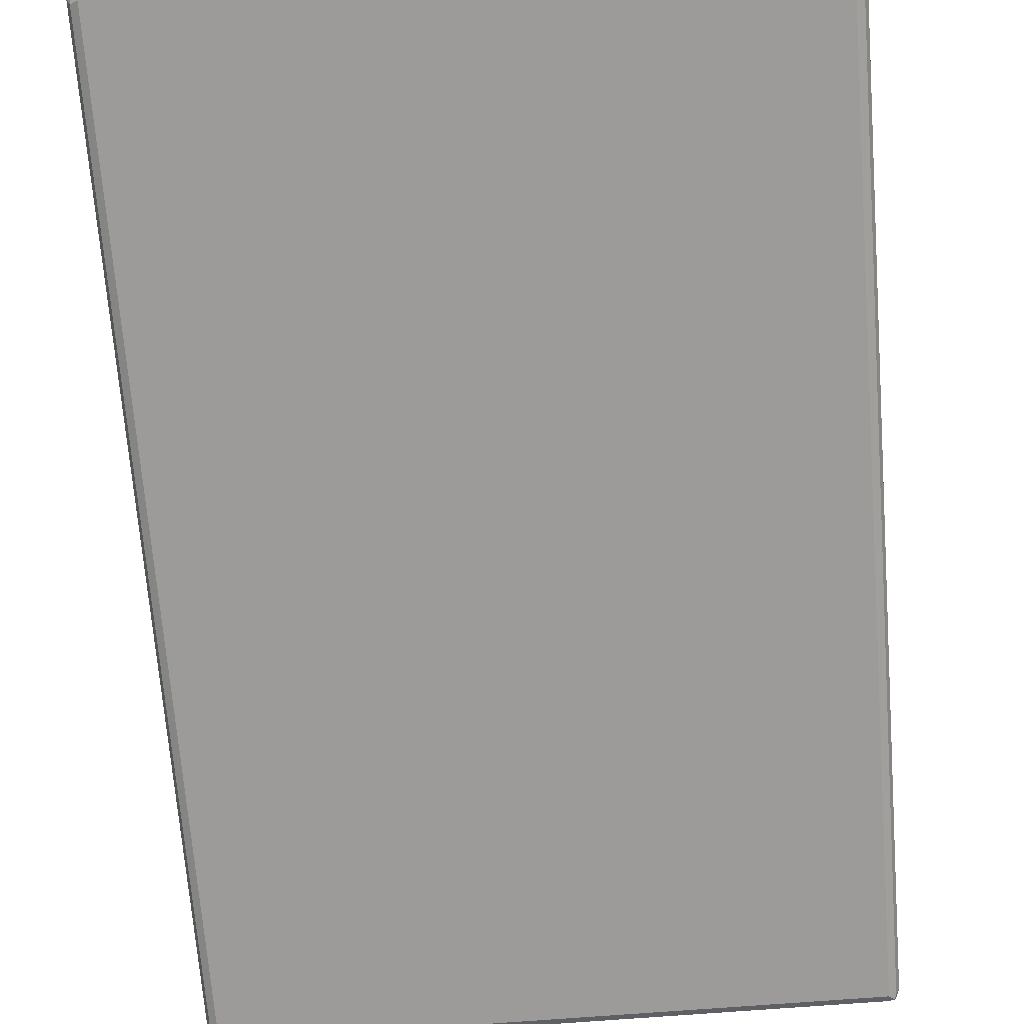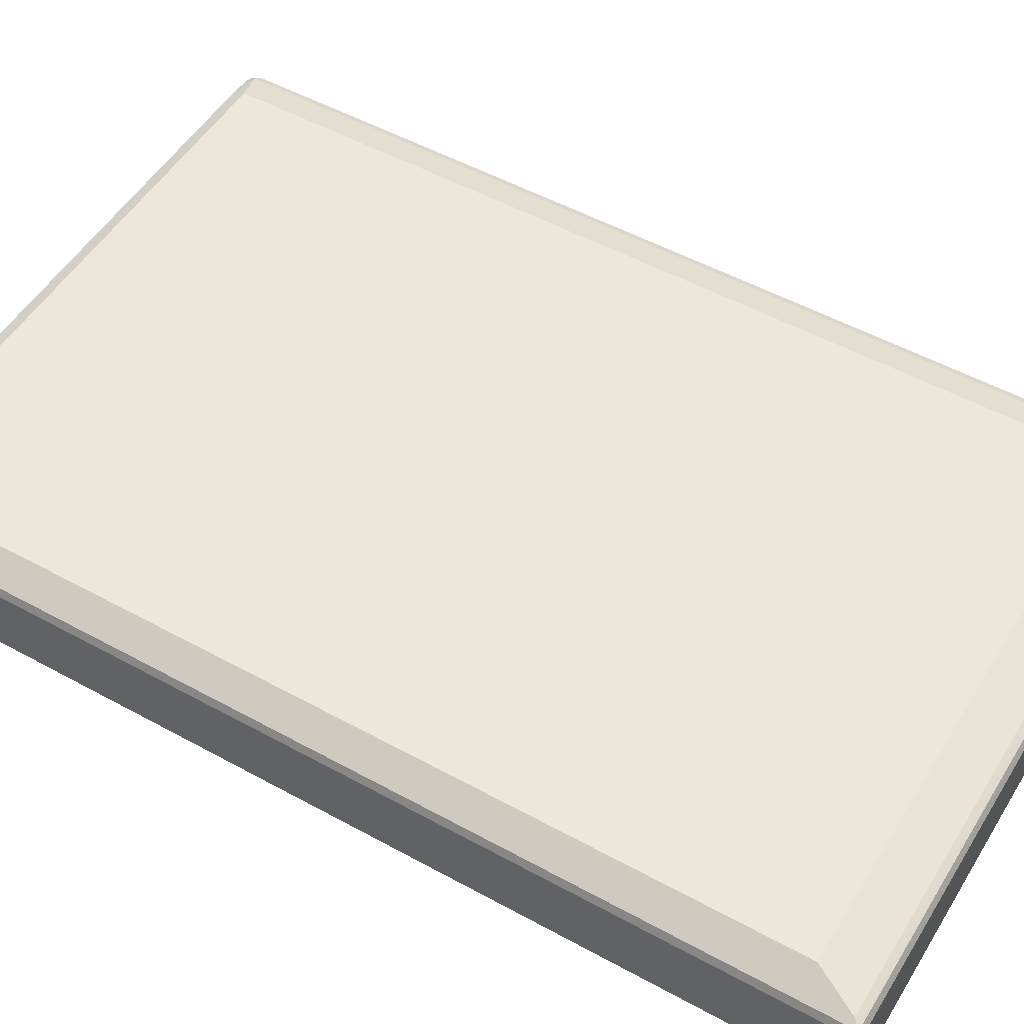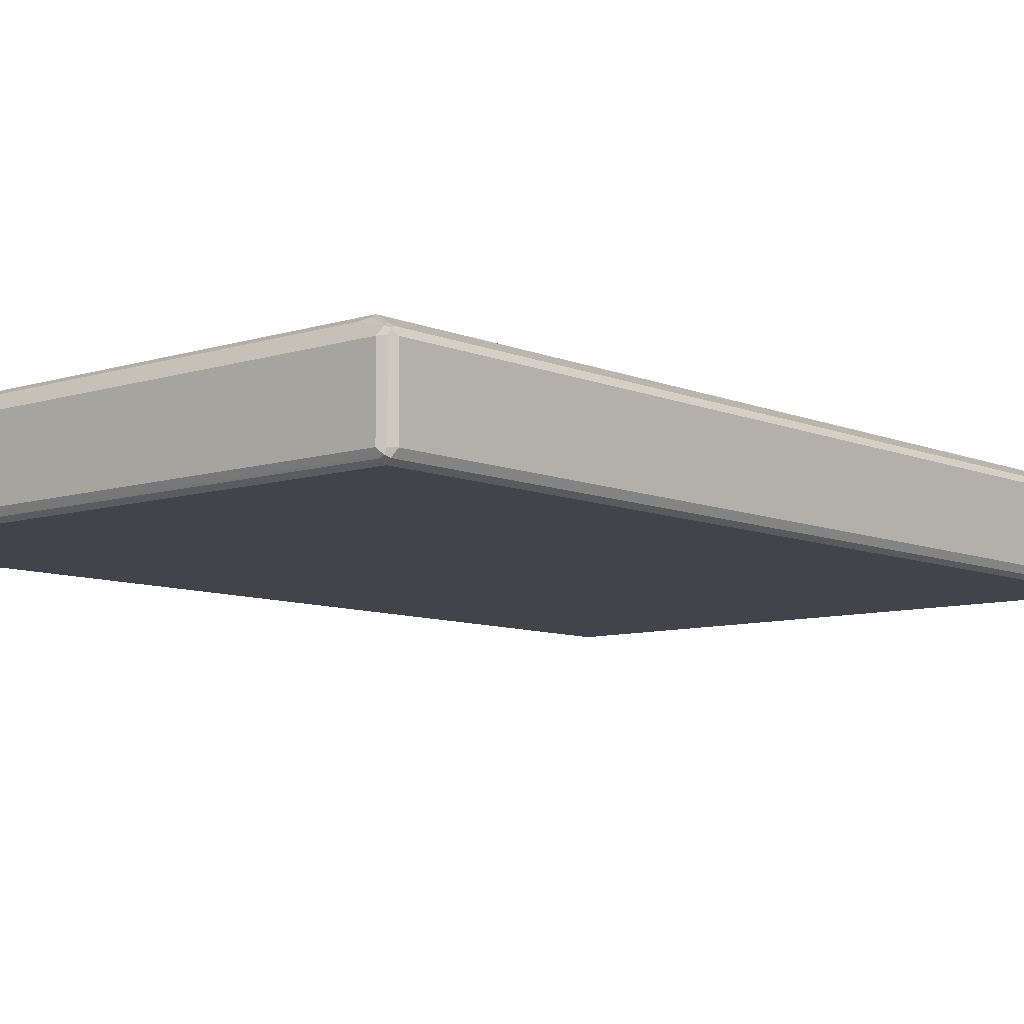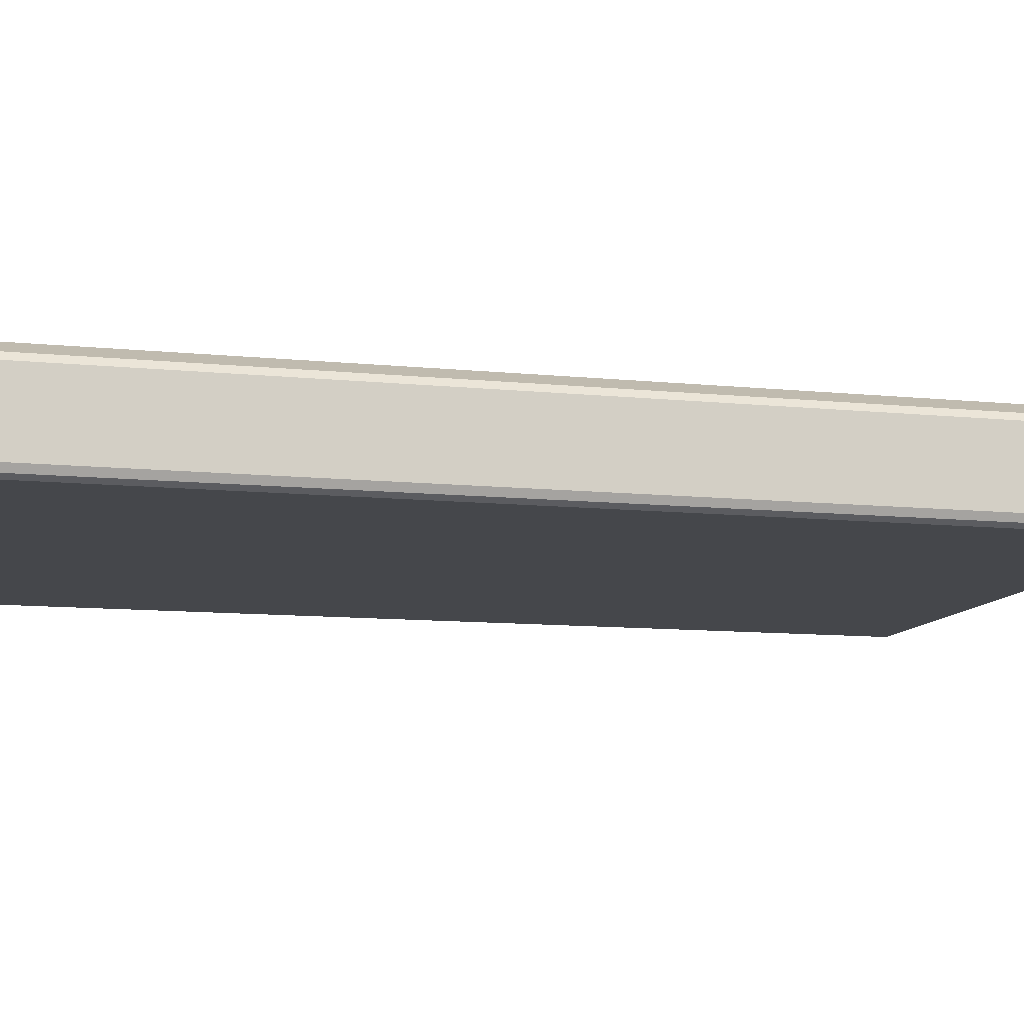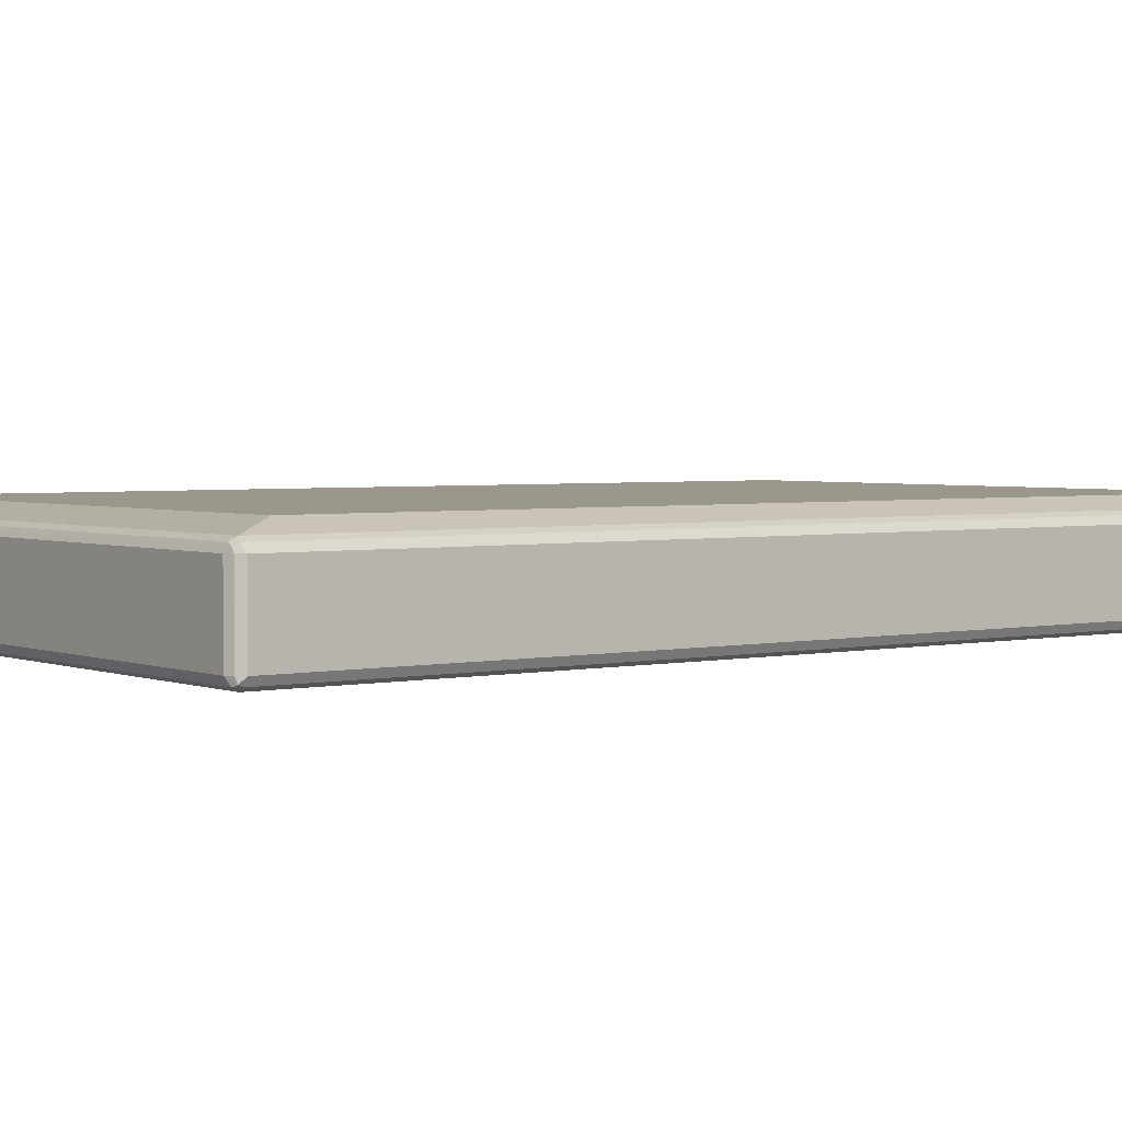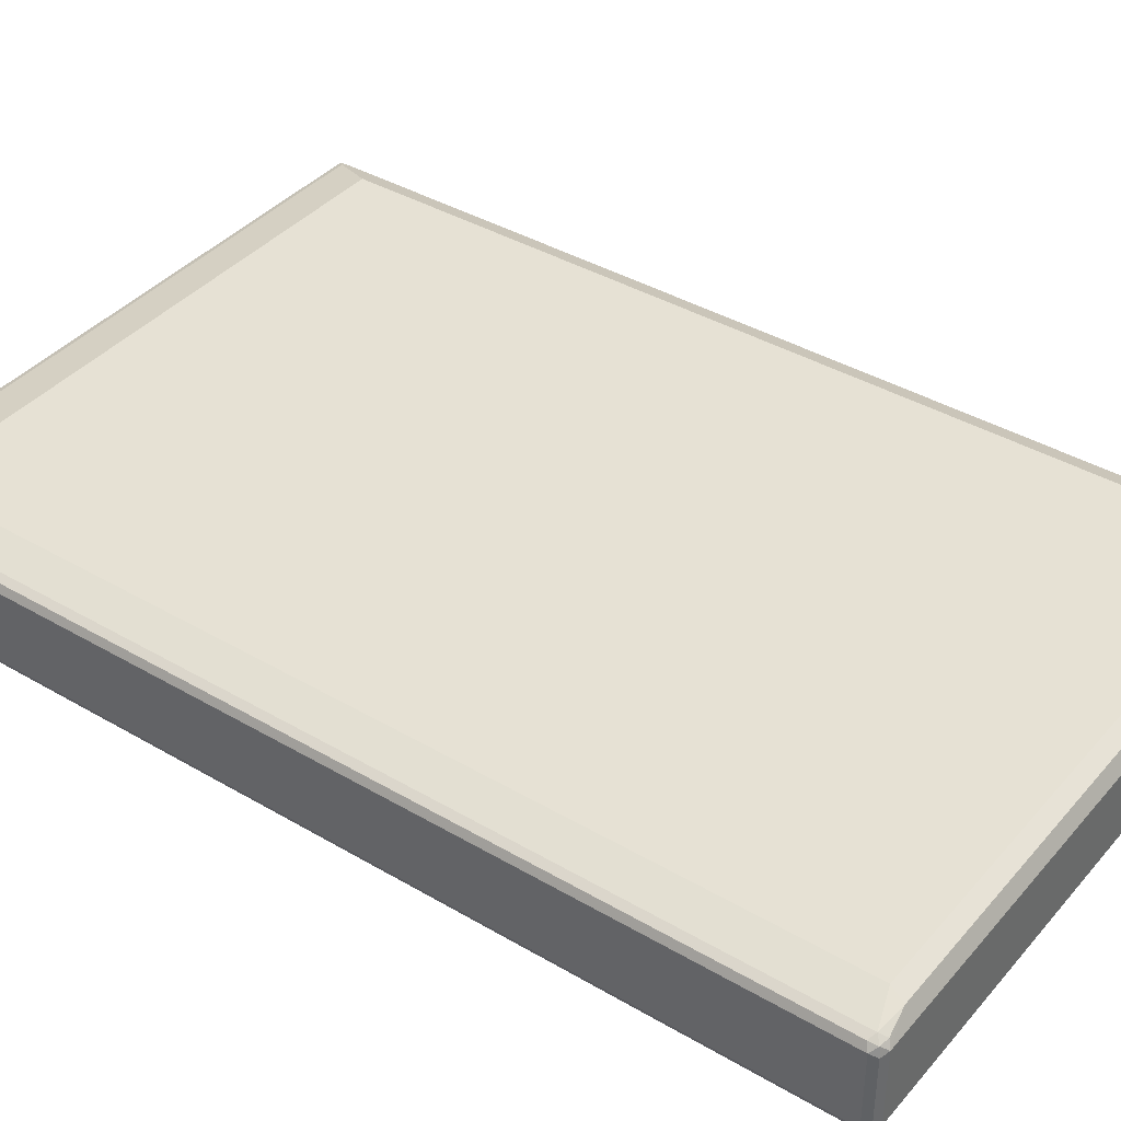
<metadata>
{"format":"obj","ext":"obj","renderer":"f3d","projection":"perspective","resolution":1024,"background":"white","views":[{"elev":-69.7,"azim":-175.5,"up":"+Z"},{"elev":51.6,"azim":120.8,"up":"+Z"},{"elev":-8.5,"azim":41.1,"up":"+Z"},{"elev":-10.5,"azim":75.4,"up":"+Z"},{"elev":2.9,"azim":-127.0,"up":"+Z"},{"elev":39.3,"azim":-53.8,"up":"+Z"}]}
</metadata>
<code>
v 0.5346 0.8017 -0.07127
v 0.5286 0.7958 -0.08315
v 0.5256 0.8107 -0.08019
v 0.5286 0.8136 -0.06532
v 0.5346 0.8017 0.05345
v 0.5346 -0.8017 -0.07127
v 0.5167 0.8017 -0.0891
v 0.5286 -0.8077 -0.08315
v 0.5107 0.8136 -0.08315
v 0.5167 0.8197 -0.07127
v 0.5286 0.8136 0.05939
v 0.5286 0.8017 0.06532
v 0.5346 -0.8017 0.05345
v 0.5301 -0.8107 0.06236
v 0.5286 -0.8136 -0.07127
v 0.5256 -0.8152 -0.08019
v -0.5167 0.8017 -0.0891
v 0.5167 -0.8017 -0.0891
v -0.5227 0.8136 -0.08315
v 0.5167 0.8197 0.05345
v -0.5167 0.8197 -0.07127
v 0.5256 0.8107 0.06682
v 0.5167 0.8017 0.07127
v 0.4811 0.7305 0.0891
v 0.5286 -0.8017 0.06532
v 0.5227 -0.8136 0.06532
v 0.5167 -0.8197 0.05345
v 0.5286 -0.8136 0.05345
v 0.5167 -0.8017 0.07127
v -0.5167 -0.8136 -0.08315
v 0.5167 -0.8136 -0.08315
v 0.5167 -0.8197 -0.07127
v -0.5167 -0.8197 -0.07127
v -0.5286 0.8017 -0.08315
v -0.5301 0.8107 -0.08019
v -0.5167 -0.8017 -0.0891
v -0.5256 -0.8107 -0.08463
v -0.5167 0.8197 0.05345
v -0.5256 0.8152 0.06236
v 0.5167 0.8136 0.06532
v -0.5286 0.8136 -0.07127
v -0.5167 0.8136 0.06532
v -0.5167 0.8017 0.07127
v -0.4632 0.7305 0.0891
v 0.4811 -0.7839 0.0891
v 0.487 -0.7958 0.08315
v 0.4751 -0.8077 0.0772
v -0.5167 -0.8197 0.05345
v -0.5286 -0.8136 -0.0772
v -0.5346 0.8017 -0.07127
v -0.5286 -0.8017 -0.08315
v -0.5286 0.8136 0.05345
v -0.5346 0.8017 0.05345
v -0.5286 0.8077 0.06532
v -0.5167 -0.8017 0.07127
v -0.4632 -0.7839 0.0891
v -0.4692 -0.8077 0.0772
v -0.5107 -0.8136 0.06532
v -0.5256 -0.8107 0.06236
v -0.5286 -0.8136 0.04751
v -0.5346 -0.8017 -0.07127
v -0.5346 -0.8017 0.05345
v -0.5286 -0.7958 0.06532
f 1 2 3
f 1 3 4
f 1 4 11
f 1 11 5
f 1 5 13
f 1 13 6
f 1 6 8
f 1 8 2
f 2 7 3
f 2 8 18
f 2 18 7
f 3 7 9
f 3 9 10
f 3 10 4
f 4 10 20
f 4 20 11
f 5 11 12
f 5 12 25
f 5 25 13
f 6 13 14
f 6 14 15
f 6 15 16
f 6 16 8
f 7 17 19
f 7 19 9
f 7 18 36
f 7 36 17
f 8 16 18
f 9 19 21
f 9 21 10
f 10 21 38
f 10 38 20
f 11 22 12
f 11 20 22
f 12 22 23
f 12 23 24
f 12 24 45
f 12 45 25
f 13 25 14
f 14 26 27
f 14 27 28
f 14 28 15
f 14 25 29
f 14 29 26
f 15 28 16
f 16 30 31
f 16 31 18
f 16 28 27
f 16 27 32
f 16 32 33
f 16 33 30
f 17 34 35
f 17 35 19
f 17 36 51
f 17 51 34
f 18 31 37
f 18 37 36
f 19 35 21
f 20 38 39
f 20 39 40
f 20 40 22
f 21 35 41
f 21 41 39
f 21 39 38
f 22 40 42
f 22 42 43
f 22 43 23
f 23 43 44
f 23 44 24
f 24 44 56
f 24 56 45
f 25 45 29
f 26 29 45
f 26 45 46
f 26 46 47
f 26 47 27
f 27 47 57
f 27 57 48
f 27 48 33
f 27 33 32
f 30 37 31
f 30 33 37
f 33 49 37
f 33 48 60
f 33 60 49
f 34 50 35
f 34 51 61
f 34 61 50
f 35 52 41
f 35 50 53
f 35 53 52
f 36 37 51
f 37 49 51
f 39 41 52
f 39 52 53
f 39 53 54
f 39 54 43
f 39 43 42
f 39 42 40
f 43 54 63
f 43 63 55
f 43 55 56
f 43 56 44
f 45 56 57
f 45 57 47
f 45 47 46
f 48 57 58
f 48 58 59
f 48 59 60
f 49 60 62
f 49 62 61
f 49 61 51
f 50 61 62
f 50 62 53
f 53 62 63
f 53 63 54
f 55 63 59
f 55 59 58
f 55 58 57
f 55 57 56
f 59 63 62
f 59 62 60

</code>
